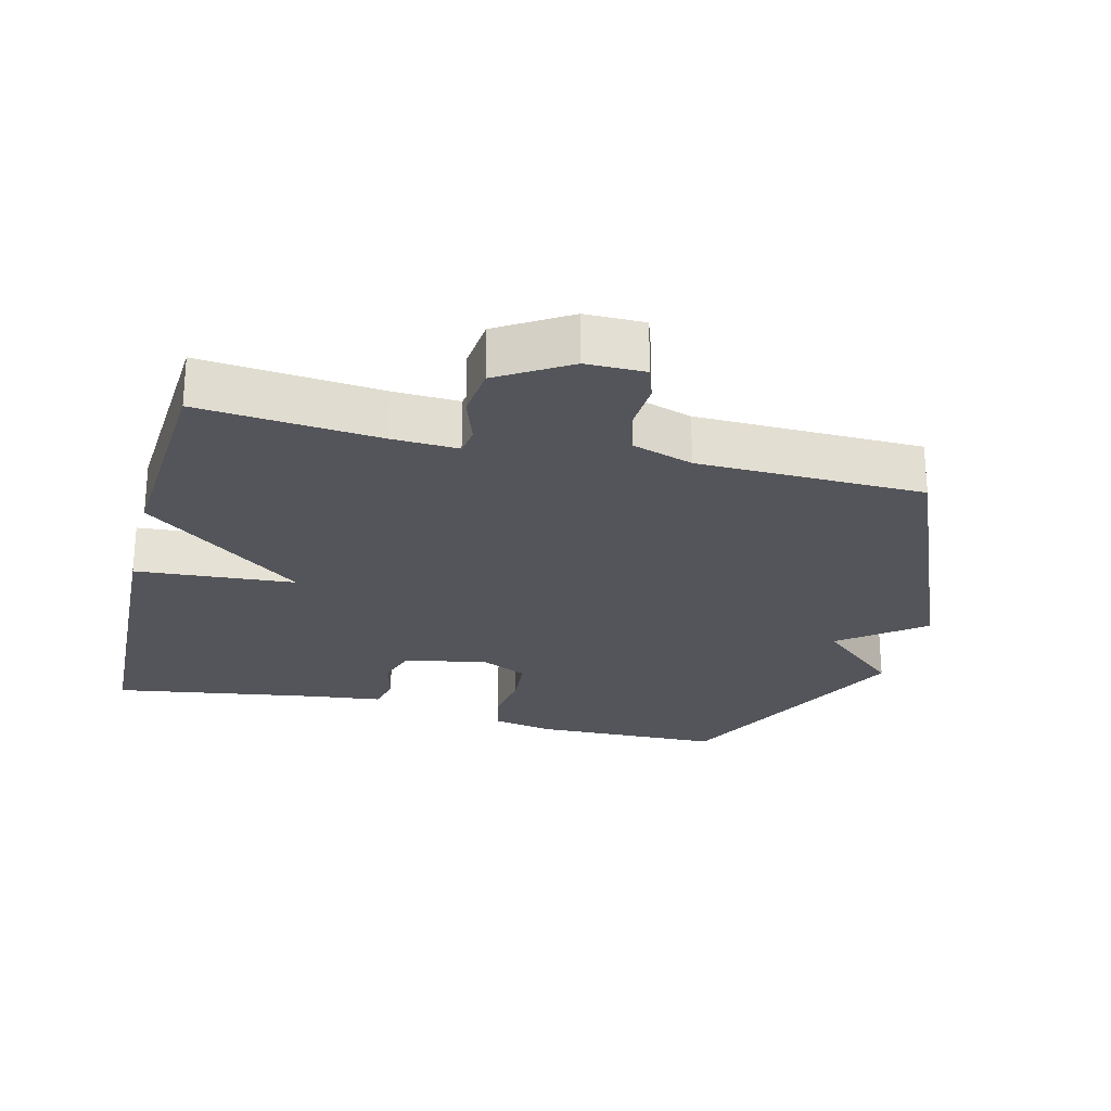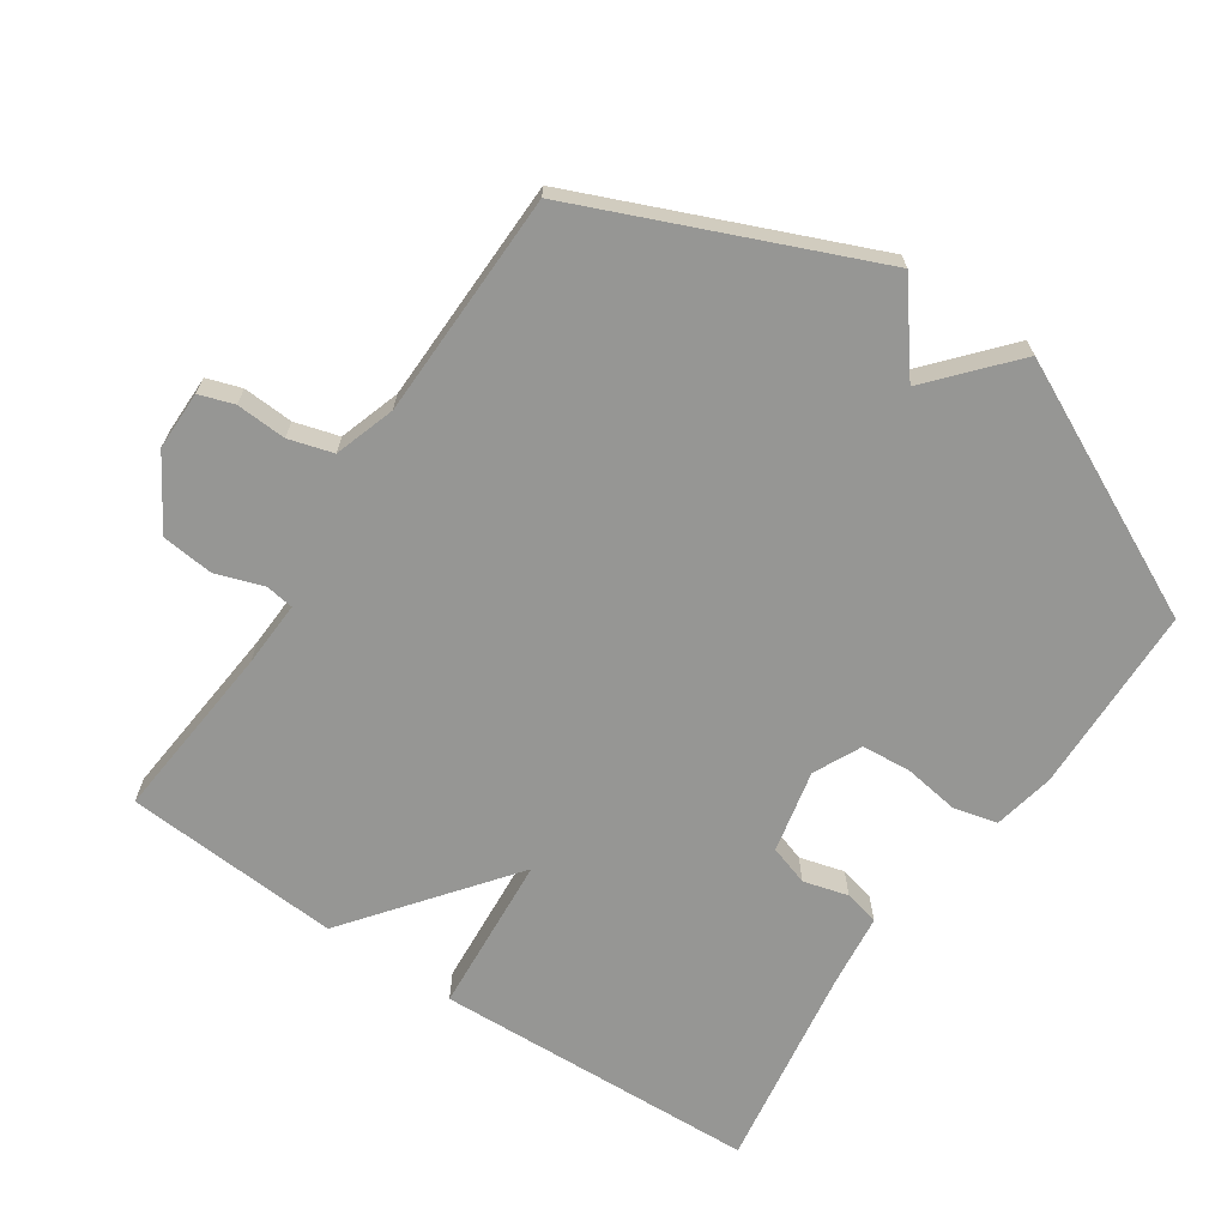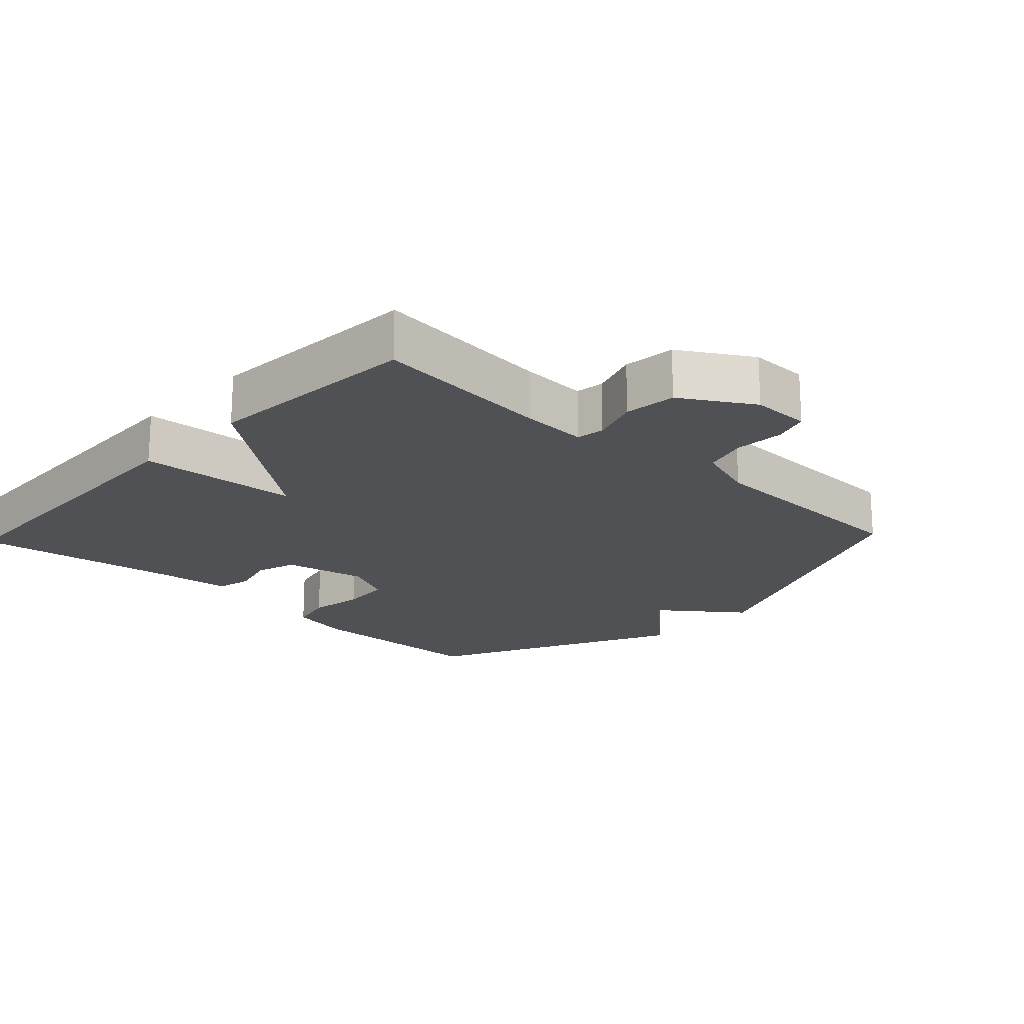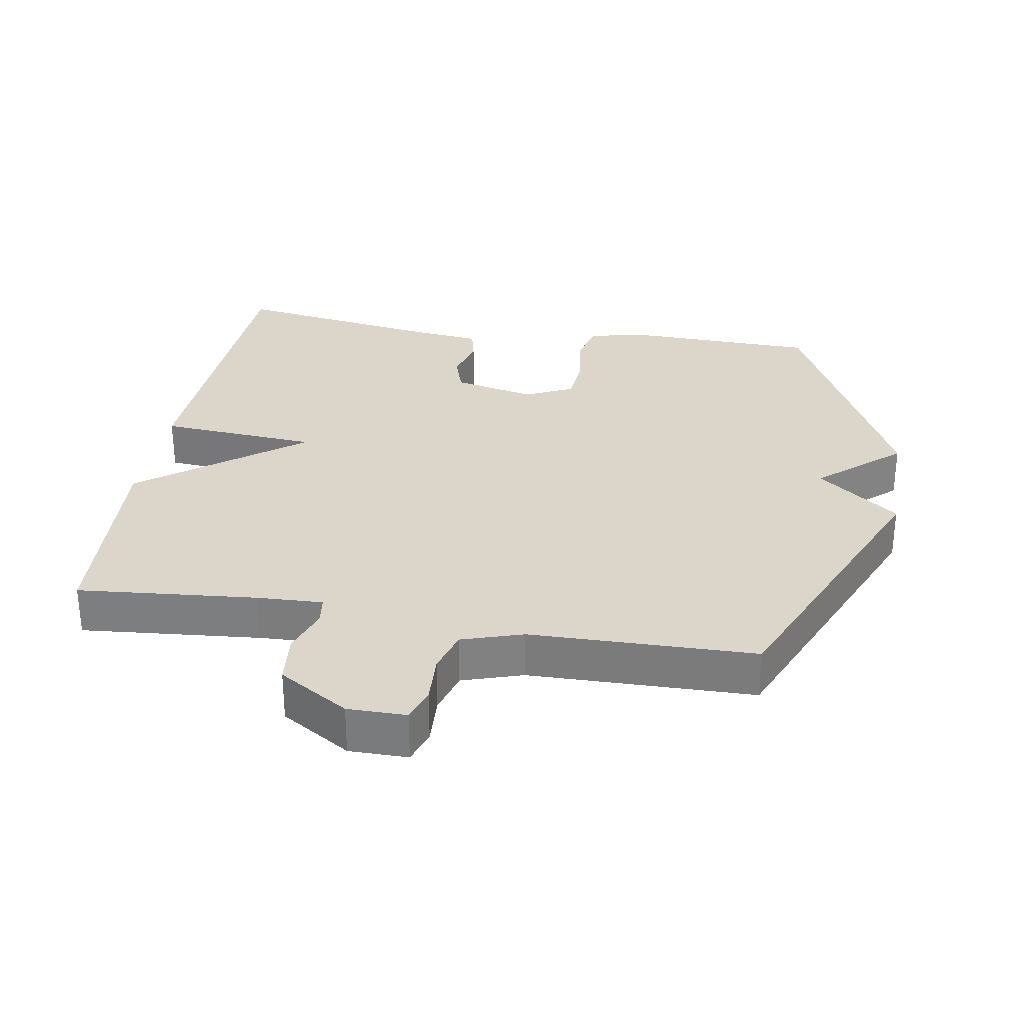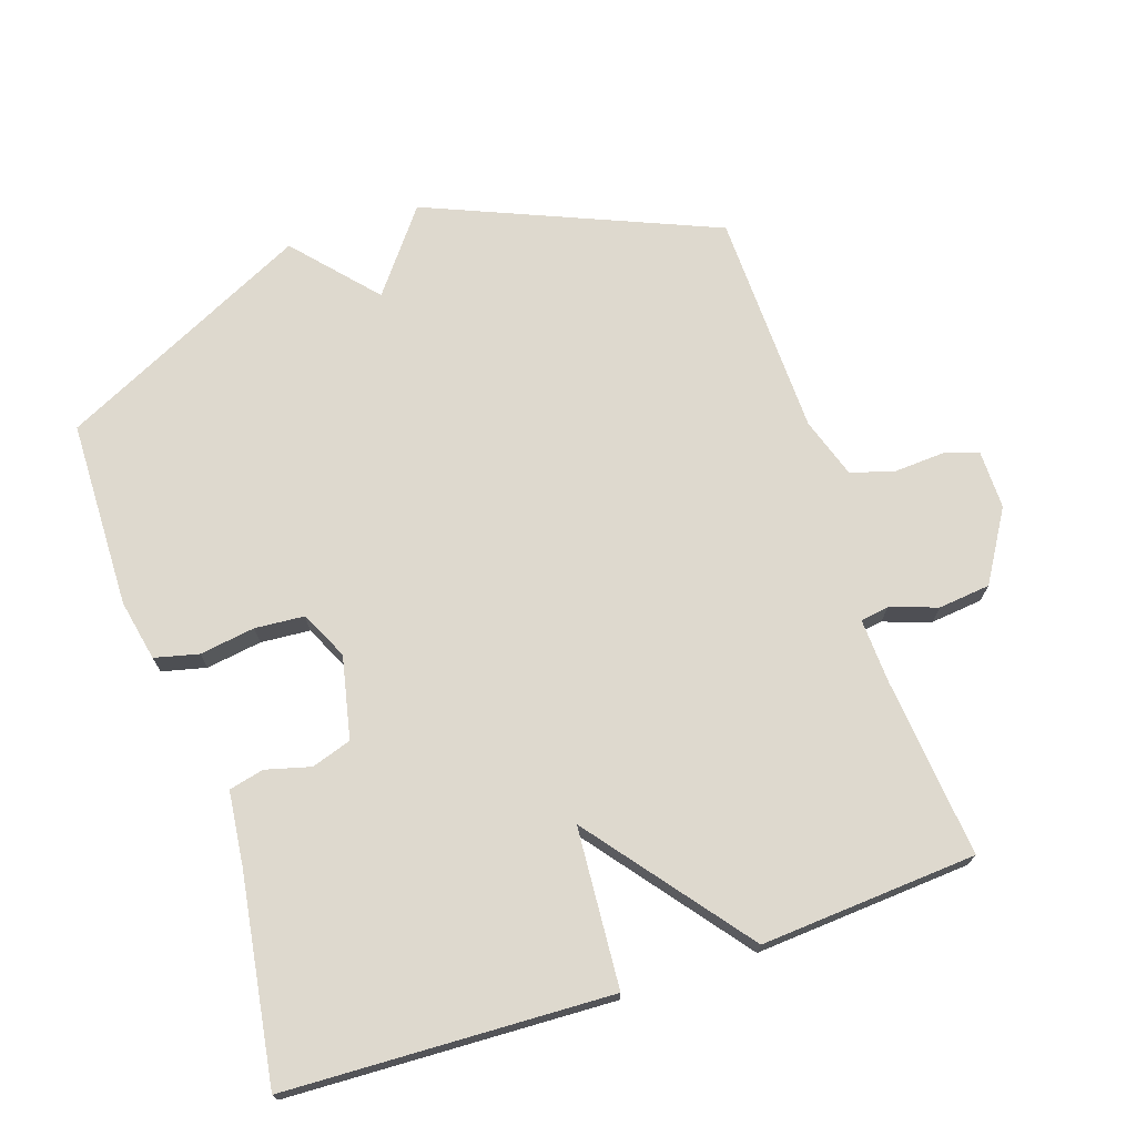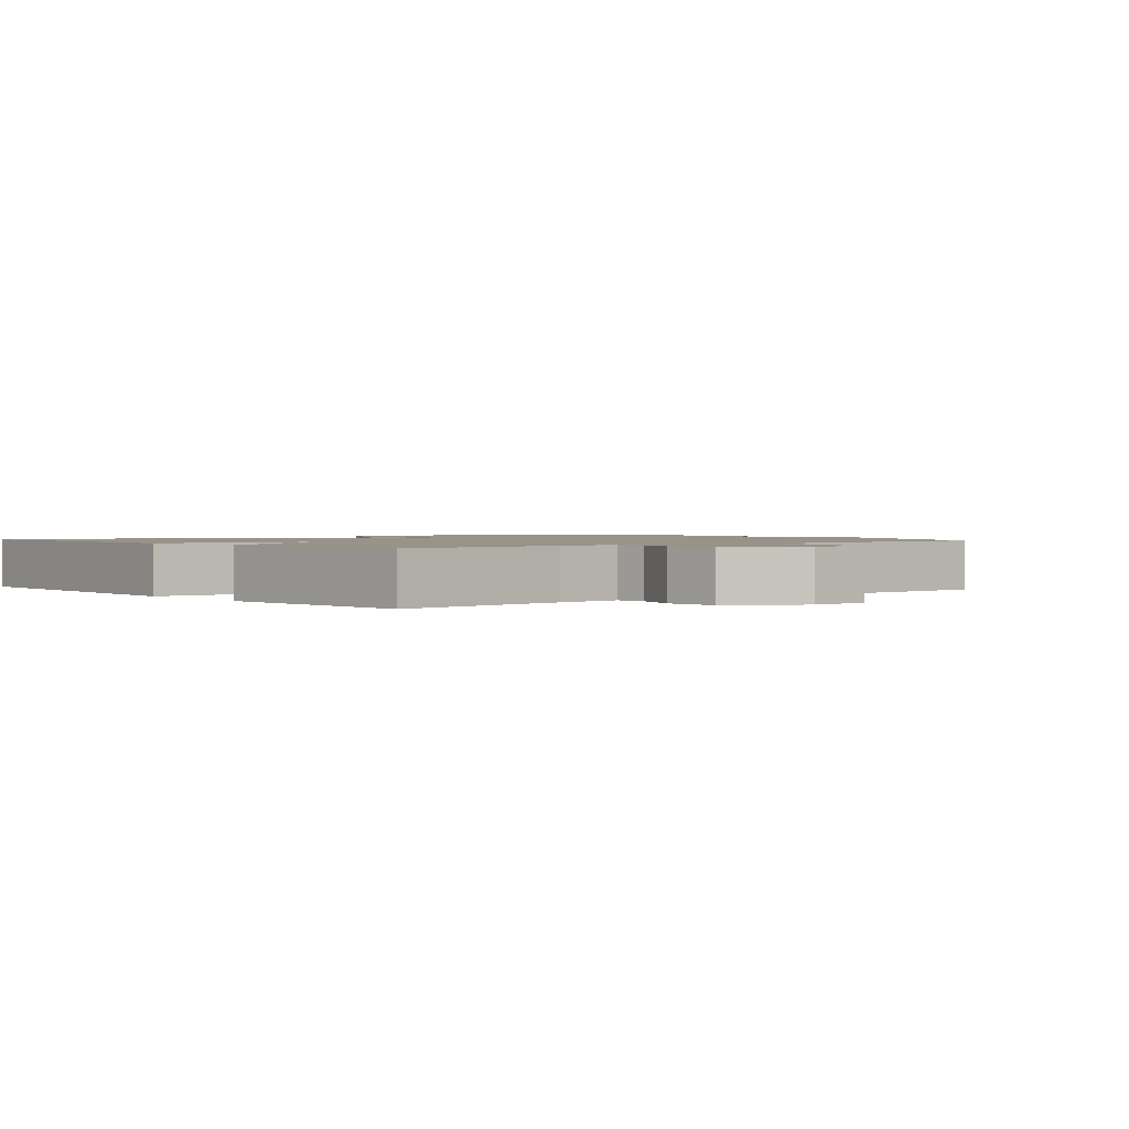
<metadata>
{"format":"obj","ext":"obj","renderer":"f3d","projection":"perspective","resolution":1024,"background":"white","views":[{"elev":-24.9,"azim":165.9,"up":"+Y"},{"elev":-67.7,"azim":-124.1,"up":"+Y"},{"elev":-19.5,"azim":136.5,"up":"+Y"},{"elev":30.1,"azim":-170.4,"up":"+Y"},{"elev":71.6,"azim":71.3,"up":"+Y"},{"elev":1.4,"azim":140.0,"up":"+Y"}]}
</metadata>
<code>
v 0.5 0.07 0.5
v 0.521 0.07 0.02
v 0.285 0.07 0.002
v 0.521 0.07 -0.18
v 0.5 0.07 -0.5
v 0.235 0.07 -0.476
v 0.137 0.07 -0.472
v 0.131 0.07 -0.514
v 0.155 0.07 -0.584
v 0.147 0.07 -0.661
v 0.043 0.07 -0.725
v -0.044 0.07 -0.725
v -0.061 0.07 -0.674
v -0.057 0.07 -0.6
v -0.076 0.07 -0.535
v -0.166 0.07 -0.506
v -0.5 0.07 -0.5
v -0.681 0.07 -0.074
v -0.56 0.07 0.02
v -0.681 0.07 0.126
v -0.5 0.07 0.5
v -0.221 0.07 0.507
v -0.13 0.07 0.489
v -0.114 0.07 0.424
v -0.126 0.07 0.342
v -0.12 0.07 0.269
v -0.049 0.07 0.235
v 0.073 0.07 0.262
v 0.092 0.07 0.321
v 0.074 0.07 0.387
v 0.086 0.07 0.439
v 0.196 0.07 0.452
v 0.5 0 0.5
v 0.521 0 0.02
v 0.285 0 0.002
v 0.521 0 -0.18
v 0.5 0 -0.5
v 0.235 0 -0.476
v 0.137 0 -0.472
v 0.131 0 -0.514
v 0.155 0 -0.584
v 0.147 0 -0.661
v 0.043 0 -0.725
v -0.044 0 -0.725
v -0.061 0 -0.674
v -0.057 0 -0.6
v -0.076 0 -0.535
v -0.166 0 -0.506
v -0.5 0 -0.5
v -0.681 0 -0.074
v -0.56 0 0.02
v -0.681 0 0.126
v -0.5 0 0.5
v -0.221 0 0.507
v -0.13 0 0.489
v -0.114 0 0.424
v -0.126 0 0.342
v -0.12 0 0.269
v -0.049 0 0.235
v 0.073 0 0.262
v 0.092 0 0.321
v 0.074 0 0.387
v 0.086 0 0.439
v 0.196 0 0.452
f 29 30 31 32
f 1 2 3
f 32 1 3
f 29 32 3
f 28 29 3
f 27 28 3
f 4 5 6
f 3 4 6
f 27 3 6
f 26 27 6
f 23 24 25
f 22 23 25
f 21 22 25
f 20 21 25
f 19 20 25
f 19 25 26
f 18 19 26
f 17 18 26
f 16 17 26
f 15 16 26
f 14 15 26
f 12 13 14
f 11 12 14
f 10 11 14
f 9 10 14
f 8 9 14
f 7 8 14 26
f 6 7 26
f 64 63 62 61
f 35 34 33
f 35 33 64
f 35 64 61
f 35 61 60
f 35 60 59
f 38 37 36
f 38 36 35
f 38 35 59
f 38 59 58
f 57 56 55
f 57 55 54
f 57 54 53
f 57 53 52
f 57 52 51
f 58 57 51
f 58 51 50
f 58 50 49
f 58 49 48
f 58 48 47
f 58 47 46
f 46 45 44
f 46 44 43
f 46 43 42
f 46 42 41
f 46 41 40
f 58 46 40 39
f 58 39 38
f 1 33 34 2
f 2 34 35 3
f 3 35 36 4
f 4 36 37 5
f 5 37 38 6
f 6 38 39 7
f 7 39 40 8
f 8 40 41 9
f 9 41 42 10
f 10 42 43 11
f 11 43 44 12
f 12 44 45 13
f 13 45 46 14
f 14 46 47 15
f 15 47 48 16
f 16 48 49 17
f 17 49 50 18
f 18 50 51 19
f 19 51 52 20
f 20 52 53 21
f 21 53 54 22
f 22 54 55 23
f 23 55 56 24
f 24 56 57 25
f 25 57 58 26
f 26 58 59 27
f 27 59 60 28
f 28 60 61 29
f 29 61 62 30
f 30 62 63 31
f 31 63 64 32
f 32 64 33 1

</code>
